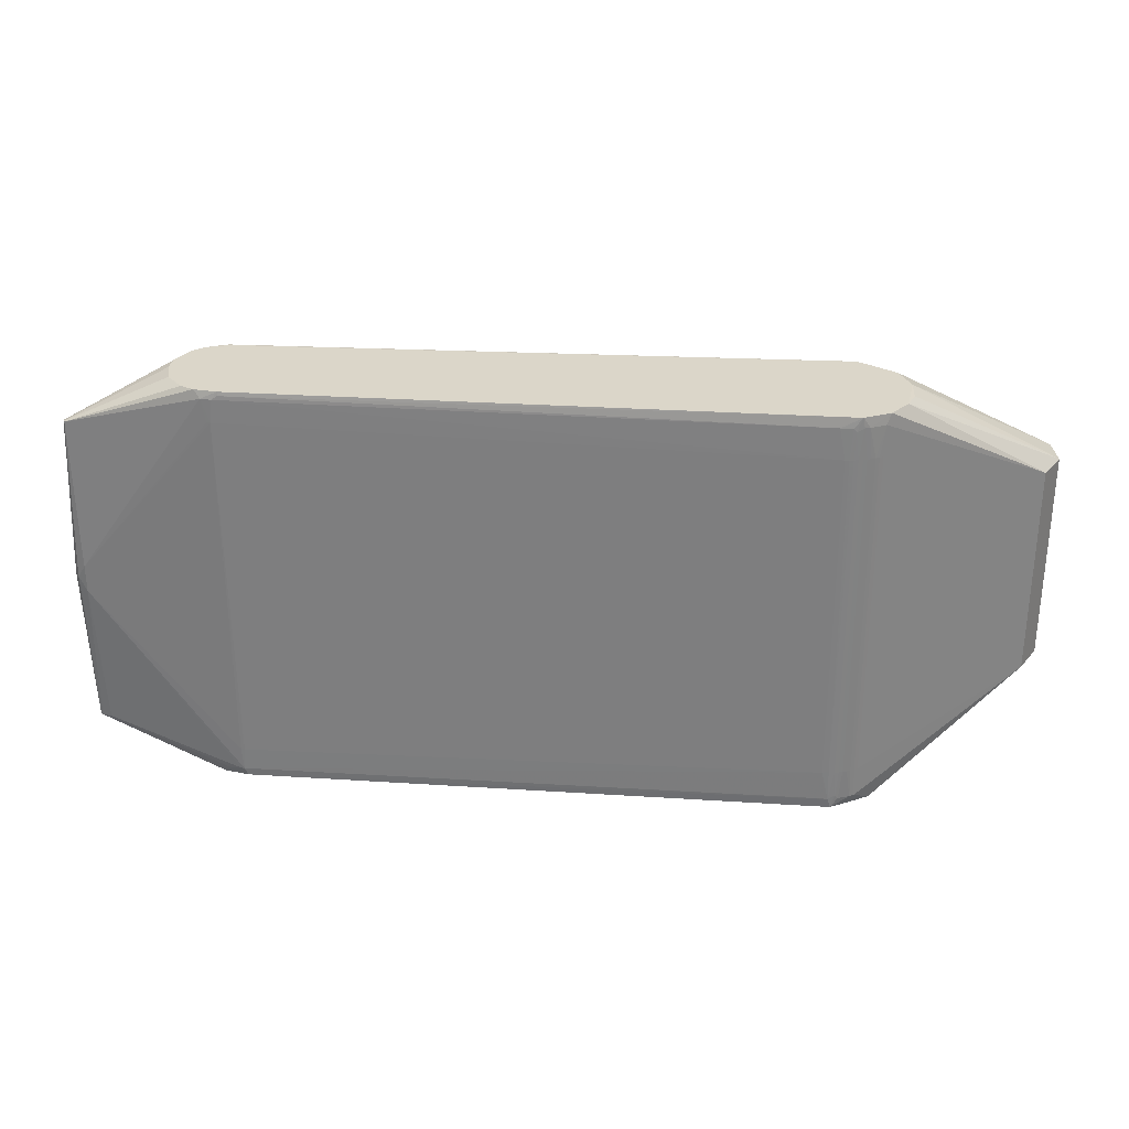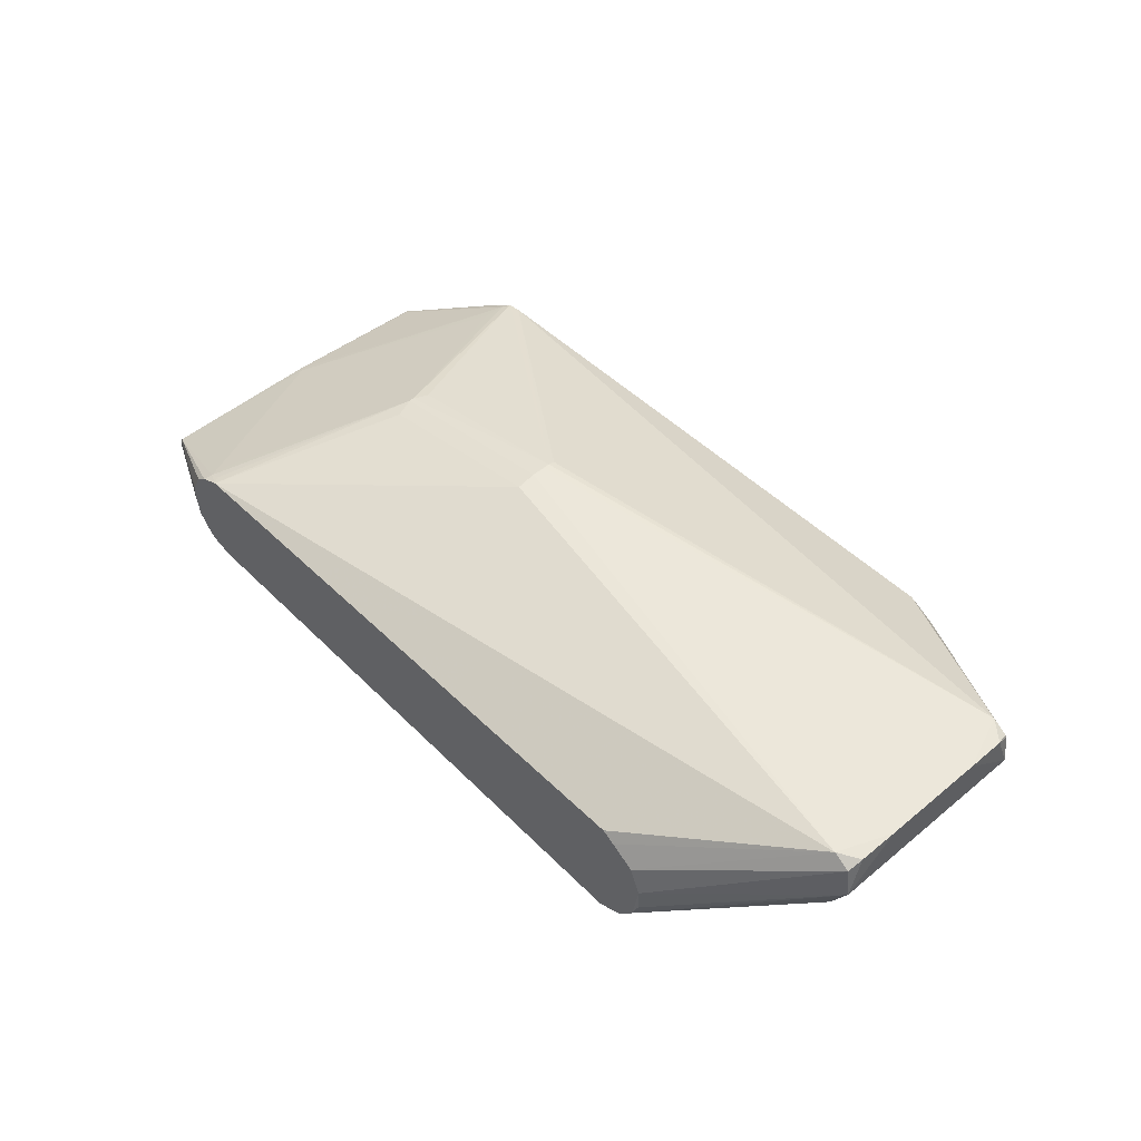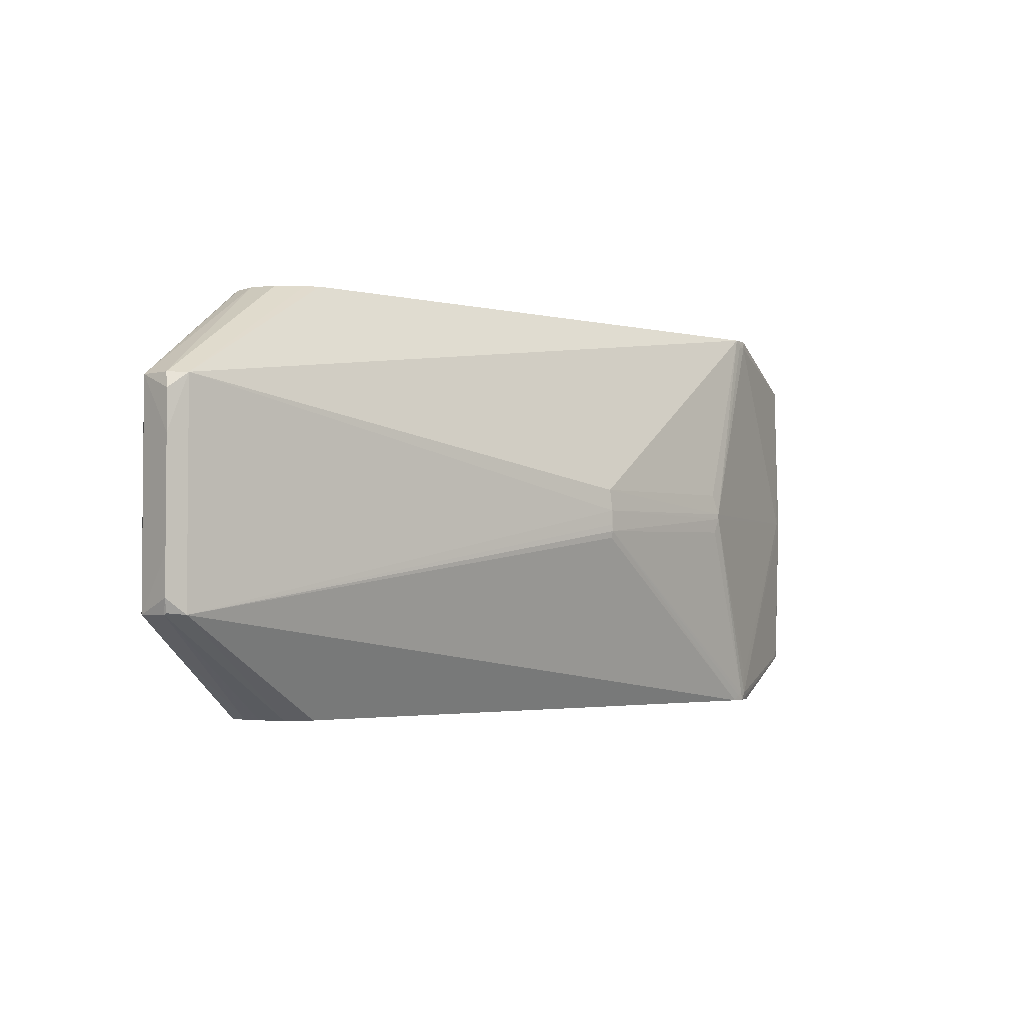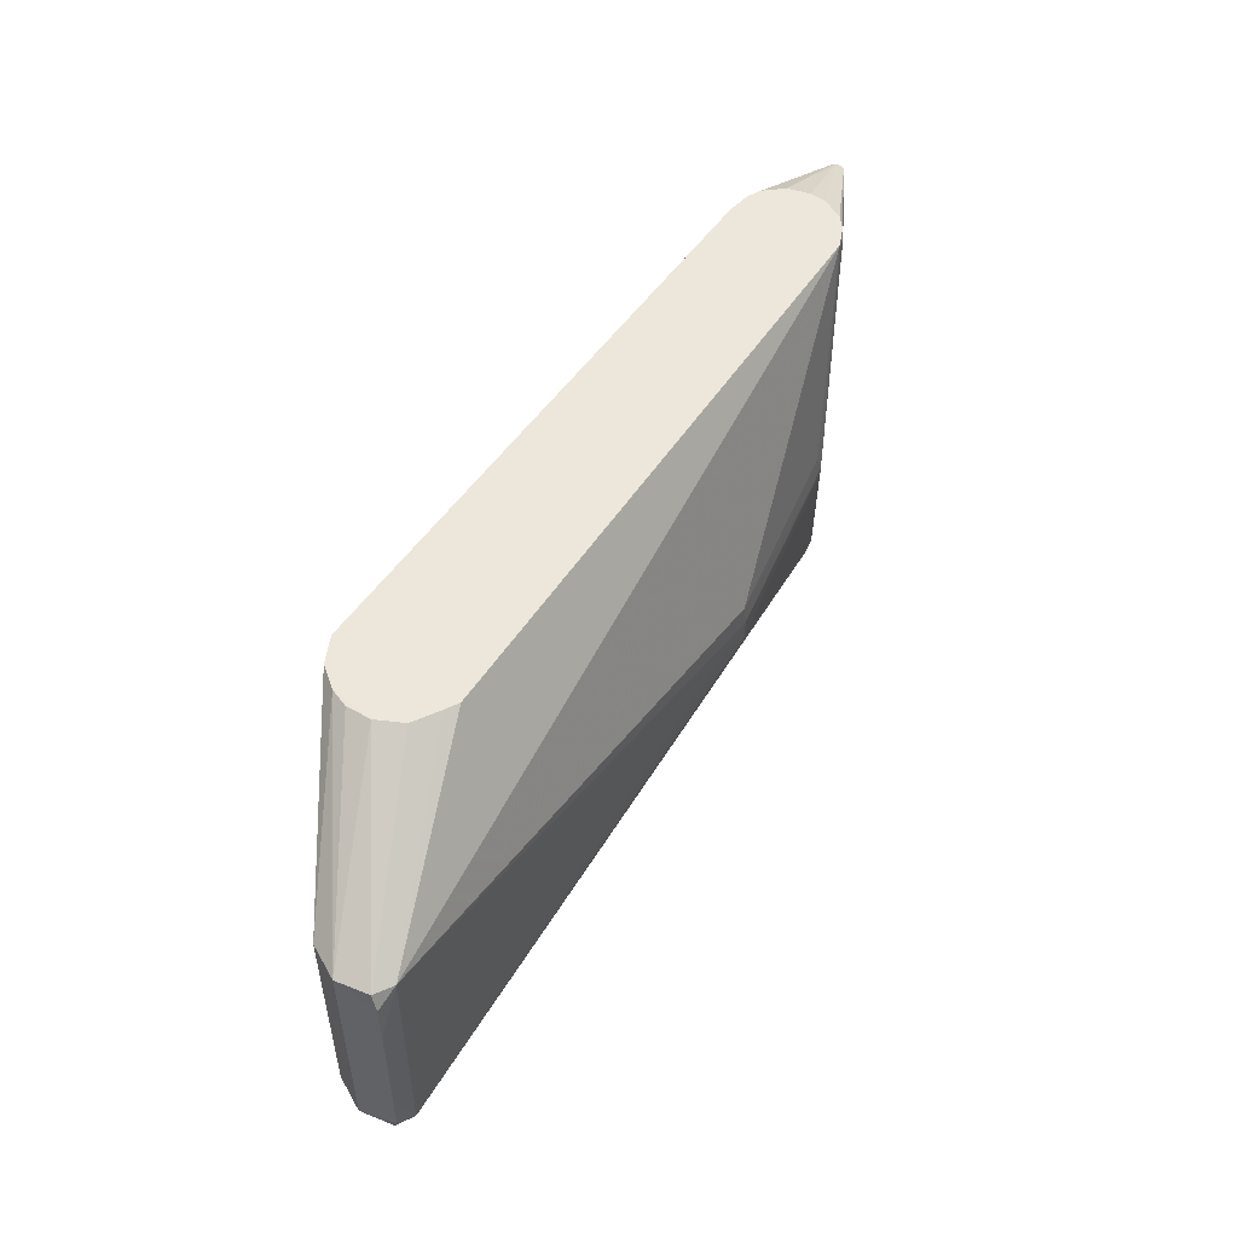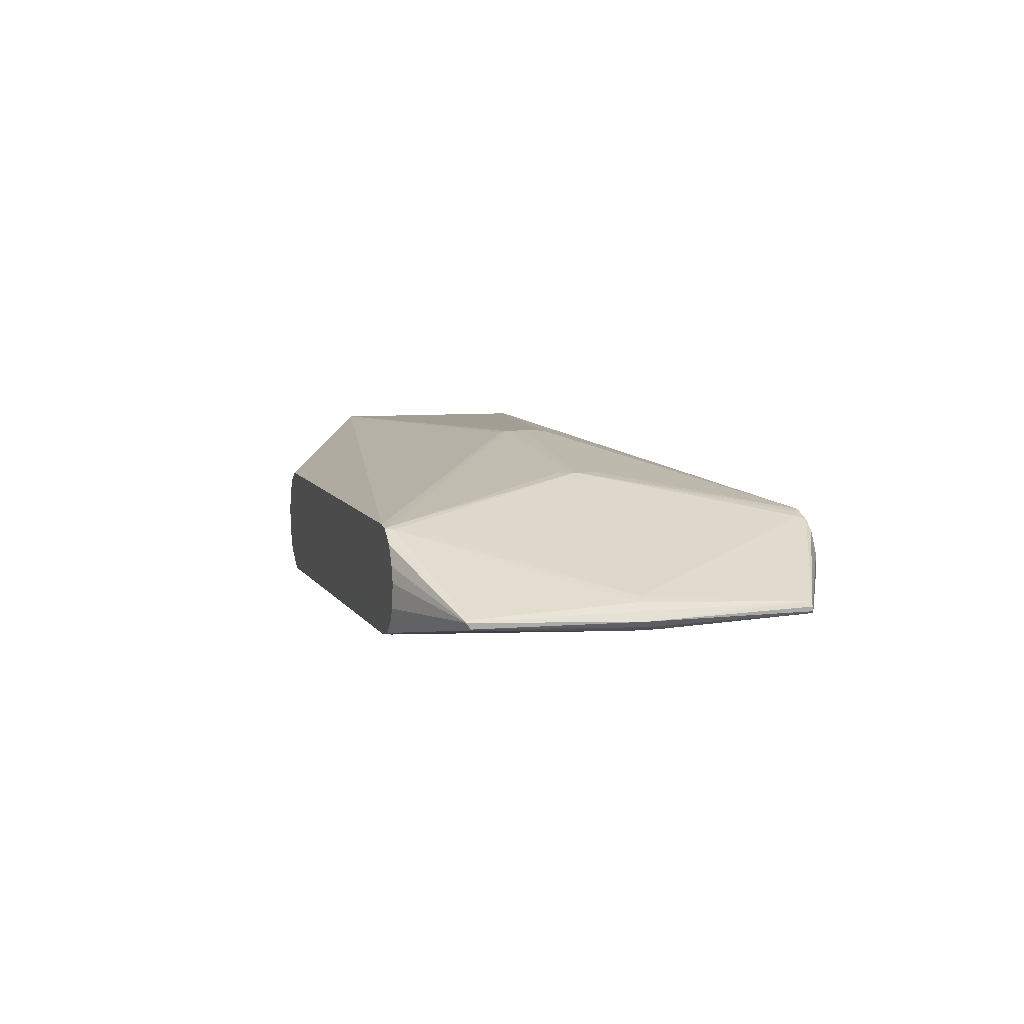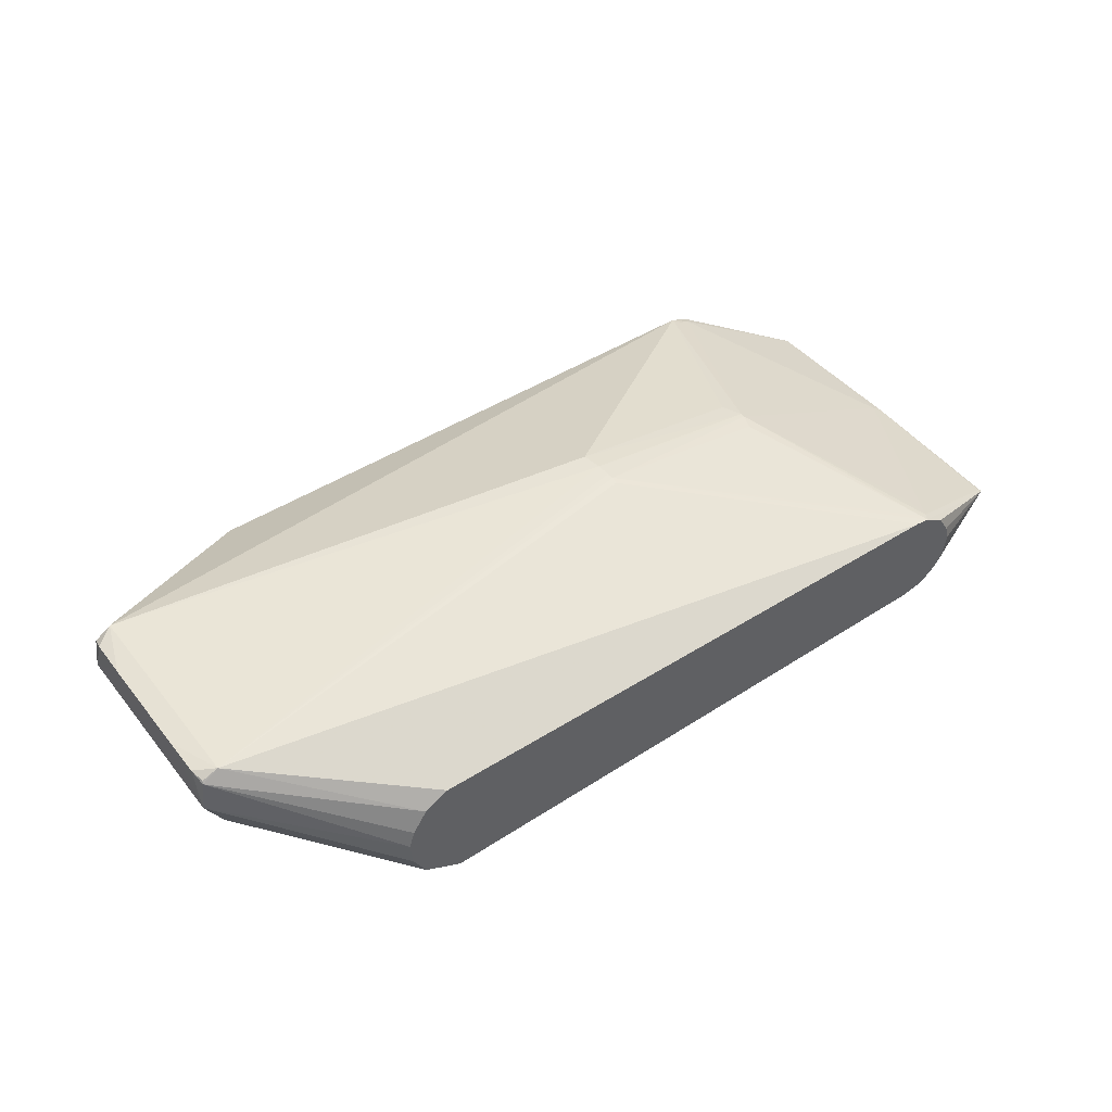
<metadata>
{"format":"obj","ext":"obj","renderer":"f3d","projection":"perspective","resolution":1024,"background":"white","views":[{"elev":29.8,"azim":-177.2,"up":"+Y"},{"elev":47.1,"azim":-133.0,"up":"+Z"},{"elev":-2.6,"azim":-41.2,"up":"+Y"},{"elev":52.1,"azim":-59.1,"up":"+Y"},{"elev":7.5,"azim":75.0,"up":"+Z"},{"elev":44.6,"azim":-35.7,"up":"+Z"}]}
</metadata>
<code>
v -0.2788 -0.2093 -0.08661
v -0.2854 0.2124 -0.0845
v 0.3468 -0.2169 -0.05688
v 0.3447 -0.2187 0.05478
v -0.2659 -0.2132 -0.08743
v -0.2724 0.2086 -0.0872
v 0.3519 -0.2174 0.05397
v 0.3631 0.214 0.05039
v 0.3583 -0.2188 -0.05393
v 0.3423 0.214 -0.05757
v 0.2701 0.001423 0.09221
v 0.06388 -0.01683 0.1208
v 0.5064 -0.001653 -0.02461
v 0.4867 -0.001629 -0.003619
v 0.4946 -0.005205 -0.007624
v 0.5005 0.009046 -0.01556
v 0.4938 0.01263 -0.03511
v 0.5043 -0.001648 -0.02801
v 0.5005 -0.01234 -0.01557
v 0.4937 -0.01589 -0.03512
v 0.5025 -0.001644 -0.03066
v 0.4975 0.1721 -0.02644
v 0.4989 0.172 -0.02441
v 0.4995 0.1711 -0.01957
v 0.4969 0.1711 -0.0146
v 0.4878 -0.1744 -0.02846
v 0.4976 -0.1744 -0.02592
v 0.4997 -0.1725 -0.0247
v 0.4973 -0.1744 -0.01626
v -0.4926 -0.05669 0.09541
v -0.4922 -0.09877 0.0947
v -0.4751 -0.1147 0.02251
v -0.4716 -0.1147 0.09955
v -0.4936 -0.1147 0.05454
v -0.4892 -0.1147 0.0877
v -0.4917 0.09879 0.09438
v -0.4924 0.0565 0.09546
v -0.4713 0.1145 0.09963
v -0.4888 0.1145 0.08779
v -0.4932 0.1145 0.05463
v -0.4747 0.1145 0.0226
v 0.065 -0.03152 0.119
v 0.5002 -0.1771 -0.0183
v 0.06194 0.02201 0.1199
v 0.06443 -0.0009987 0.1211
v -0.4883 -0.1131 0.0907
v 0.06551 -0.02403 0.1206
v -0.2636 0.1463 -0.08763
v 0.345 0.1895 -0.05757
v 0.3489 0.1894 -0.05696
v 0.3615 0.1888 0.05122
v 0.3407 -0.1923 -0.05803
v 0.3446 -0.1922 -0.05765
v 0.3427 -0.2169 -0.05775
v 0.3907 -0.2252 -0.02209
v 0.3606 -0.1928 0.05122
v 0.3597 -0.2169 0.05134
v -0.2632 0.1793 -0.08761
v -0.2675 0.1795 -0.08767
v -0.2718 0.1795 -0.08746
v -0.276 0.1795 -0.08697
v -0.2803 0.1799 -0.08621
v -0.2844 0.1795 -0.08516
v -0.2885 0.1795 -0.08384
v -0.2925 0.1795 -0.08226
v -0.2964 0.1795 -0.08043
v -0.3002 0.1795 -0.07834
v -0.2714 -0.2137 -0.08766
v -0.2638 -0.1803 -0.08773
v -0.2766 -0.1802 -0.0871
v -0.2705 -0.1786 -0.08777
v -0.285 -0.1802 -0.08529
v -0.2819 -0.2131 -0.08577
v -0.2809 -0.1802 -0.08633
v -0.2931 -0.1802 -0.0824
v -0.2942 -0.213 -0.08182
v -0.2891 -0.1802 -0.08398
v -0.3007 -0.1802 -0.07848
v -0.2989 -0.2131 -0.07947
v -0.297 -0.1802 -0.08056
v 0.3113 0.2224 -0.05031
v 0.3359 0.2182 -0.05753
v 0.3597 0.2223 -0.05218
v 0.3535 0.2141 -0.05583
v 0.3898 0.2223 -0.02509
v 0.3945 0.2222 -0.001955
v 0.393 0.2222 0.01455
v 0.3805 0.2223 0.03695
v 0.3673 0.2223 0.04697
v 0.3456 0.2221 0.05529
v 0.336 0.2224 -0.05674
v 0.3736 0.2223 -0.04494
v 0.3899 0.2223 -0.01618
v 0.3934 0.2222 0.009009
v 0.376 0.2223 0.04021
v 0.3425 0.2223 0.05349
v 0.3524 0.214 0.05401
v 0.3627 0.2223 0.04141
v 0.3322 0.2223 0.04339
v 0.3396 -0.2251 0.0542
v 0.3552 -0.2252 0.05232
v 0.3773 -0.2252 0.03944
v 0.3899 -0.2252 0.01947
v 0.3943 -0.2252 0.003487
v 0.3817 -0.2252 -0.0359
v 0.3641 -0.2248 -0.05152
v 0.3607 -0.2251 -0.05076
v 0.3389 -0.2251 -0.05727
v 0.3539 -0.2252 0.05112
v -0.2567 0.2124 -0.08685
v -0.2695 0.2124 -0.0872
v -0.2799 0.2127 -0.08627
v -0.301 0.2124 -0.07764
v -0.33 0.2231 -0.0356
v -0.3226 0.2234 -0.05338
v -0.3051 0.2234 -0.07432
v -0.278 0.2234 -0.08608
v -0.2329 0.2233 -0.07786
v -0.2505 0.2233 0.04119
v -0.2801 0.2233 0.04167
v -0.2936 0.2233 0.03335
v -0.3187 0.2234 0.01679
v -0.3304 0.2234 -0.01035
v -0.2779 0.2234 -0.08539
v -0.2538 0.2233 0.03973
v -0.3278 0.2234 -0.007961
v -0.321 0.2234 -0.05002
v -0.2715 0.2233 0.04043
v -0.3318 -0.224 -0.01474
v -0.3261 -0.2241 0.003534
v -0.3108 -0.2241 0.02609
v -0.285 -0.2241 0.04046
v -0.2569 -0.2242 0.04089
v -0.2745 -0.2241 -0.08688
v -0.2887 -0.2241 -0.07992
v -0.3153 -0.224 -0.06592
v -0.3297 -0.224 -0.04006
v -0.3298 -0.224 -0.008658
v -0.3268 -0.224 -0.04217
v -0.2934 -0.2241 0.03024
v 0.2701 -0.00406 0.09221
v 0.2607 0.02378 0.09176
v 0.2637 -0.02045 0.09189
f 40 32 34
f 32 40 41
f 41 40 115
f 55 134 108
f 19 43 13
f 100 33 132
f 43 29 57
f 116 41 115
f 113 41 116
f 59 69 71
f 67 41 113
f 32 41 67
f 32 67 78
f 129 35 34
f 49 20 53
f 104 55 43
f 15 29 43
f 43 19 15
f 14 57 15
f 15 57 29
f 15 25 14
f 82 10 110
f 91 10 82
f 110 117 82
f 82 117 91
f 49 10 84
f 84 10 91
f 115 40 114
f 37 40 34
f 38 37 33
f 90 120 38
f 38 44 90
f 120 121 38
f 38 121 122
f 90 44 142
f 11 142 44
f 90 142 11
f 11 141 14
f 14 51 11
f 143 141 47
f 47 33 42
f 42 100 47
f 33 100 42
f 133 100 132
f 55 100 133
f 14 141 56
f 56 57 14
f 141 57 56
f 109 100 55
f 102 43 101
f 43 57 101
f 101 55 102
f 101 109 55
f 100 109 101
f 90 11 97
f 14 25 8
f 8 51 14
f 8 11 51
f 8 97 11
f 90 97 8
f 117 116 124
f 91 117 124
f 111 117 110
f 58 10 49
f 110 10 58
f 58 111 110
f 59 111 58
f 2 65 113
f 113 116 2
f 2 116 117
f 113 65 66
f 66 67 113
f 24 25 13
f 13 23 24
f 21 27 20
f 96 120 90
f 32 78 79
f 132 33 131
f 33 35 131
f 134 55 135
f 43 55 105
f 105 27 43
f 49 53 52
f 52 58 49
f 69 58 52
f 103 43 102
f 103 104 43
f 102 55 103
f 55 104 103
f 25 15 16
f 16 15 19
f 13 25 16
f 16 19 13
f 108 134 68
f 134 1 68
f 71 69 68
f 69 5 68
f 49 84 50
f 23 21 22
f 34 35 31
f 44 38 45
f 45 11 44
f 45 38 33
f 47 141 45
f 141 11 45
f 40 37 36
f 37 38 36
f 47 100 4
f 100 101 4
f 7 57 141
f 7 101 57
f 141 143 7
f 7 4 101
f 7 143 47
f 47 4 7
f 25 88 89
f 89 8 25
f 90 8 89
f 89 96 90
f 115 114 123
f 123 114 40
f 117 111 6
f 6 111 59
f 69 59 48
f 48 58 69
f 59 58 48
f 112 2 117
f 117 6 112
f 80 78 67
f 67 66 80
f 80 79 78
f 87 23 86
f 87 24 23
f 87 88 25
f 25 24 87
f 27 21 28
f 13 43 28
f 43 27 28
f 86 23 85
f 23 22 85
f 85 22 92
f 81 92 83
f 91 124 83
f 83 124 81
f 83 84 91
f 83 22 84
f 92 22 83
f 94 92 81
f 88 87 94
f 94 87 86
f 127 124 116
f 127 116 115
f 115 123 127
f 35 129 130
f 130 131 35
f 55 133 140
f 140 133 132
f 132 131 140
f 139 135 55
f 79 80 76
f 134 135 76
f 76 135 79
f 108 3 9
f 20 27 26
f 26 3 20
f 26 9 3
f 107 55 108
f 107 105 55
f 54 52 53
f 54 53 20
f 20 3 54
f 54 3 108
f 108 68 54
f 54 68 5
f 54 5 69
f 69 52 54
f 74 112 70
f 70 1 74
f 70 68 1
f 71 68 70
f 17 21 20
f 17 22 21
f 84 22 17
f 17 50 84
f 17 20 49
f 49 50 17
f 122 121 128
f 128 125 122
f 128 121 120
f 46 35 33
f 33 31 46
f 46 31 35
f 33 37 30
f 30 31 33
f 30 37 34
f 34 31 30
f 12 33 47
f 47 45 12
f 12 45 33
f 40 36 39
f 39 36 38
f 39 38 122
f 39 123 40
f 122 123 39
f 95 89 88
f 88 94 95
f 62 112 74
f 13 28 18
f 18 28 21
f 18 23 13
f 18 21 23
f 86 85 93
f 93 85 92
f 93 94 86
f 92 94 93
f 81 124 118
f 118 127 81
f 124 127 118
f 81 127 126
f 126 94 81
f 126 95 94
f 126 123 122
f 126 127 123
f 138 130 129
f 138 139 55
f 55 140 138
f 131 130 138
f 138 140 131
f 137 129 34
f 137 138 129
f 139 138 137
f 73 1 134
f 134 76 73
f 75 76 80
f 75 66 65
f 75 80 66
f 65 77 75
f 75 77 76
f 106 26 27
f 9 26 106
f 27 105 106
f 105 107 106
f 108 9 106
f 106 107 108
f 61 112 6
f 61 70 112
f 96 125 119
f 125 128 119
f 120 96 119
f 119 128 120
f 99 125 96
f 96 89 98
f 89 95 98
f 98 99 96
f 125 99 98
f 122 125 98
f 98 126 122
f 95 126 98
f 2 112 64
f 65 2 64
f 64 77 65
f 135 139 136
f 139 137 136
f 79 135 136
f 32 79 136
f 34 32 136
f 136 137 34
f 72 62 74
f 74 1 72
f 1 73 72
f 72 73 76
f 76 77 72
f 60 6 59
f 60 61 6
f 60 59 71
f 71 70 60
f 70 61 60
f 112 62 63
f 63 64 112
f 62 72 63
f 77 64 63
f 63 72 77

</code>
